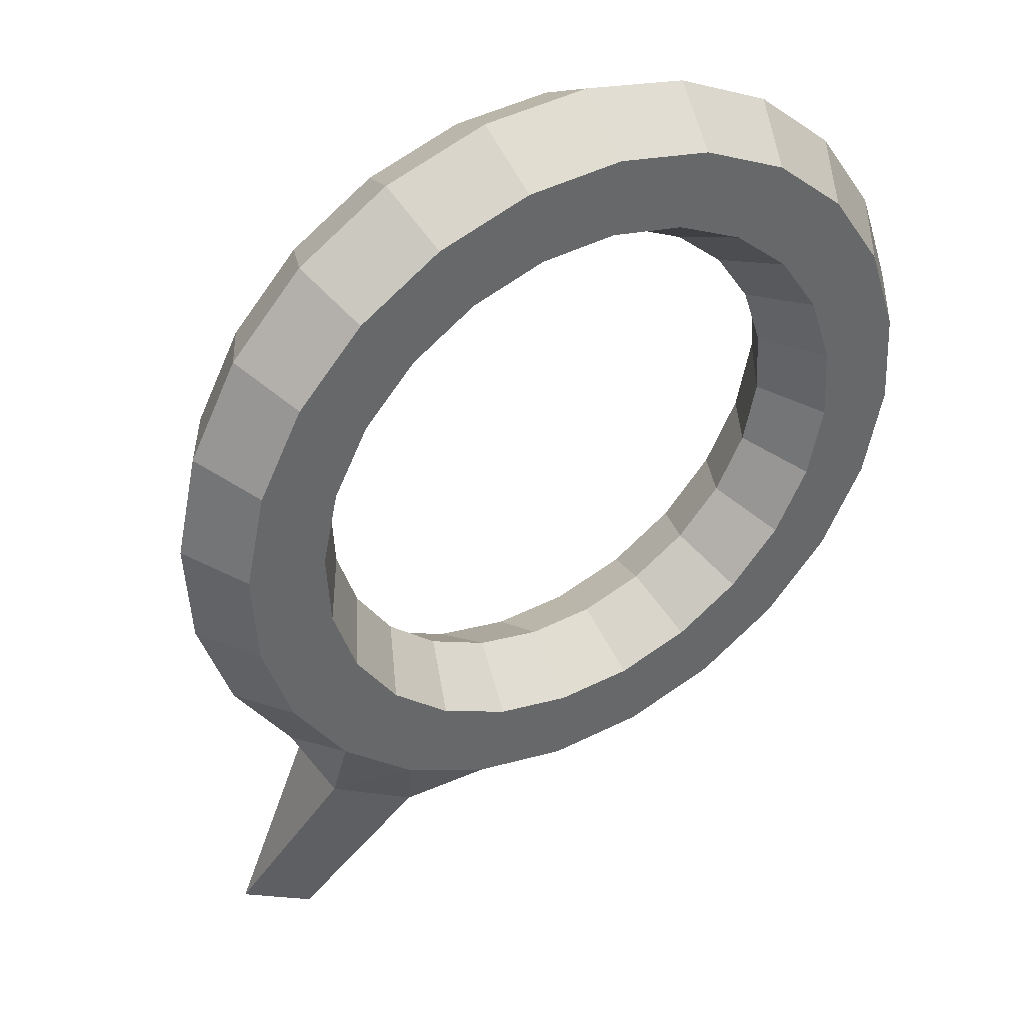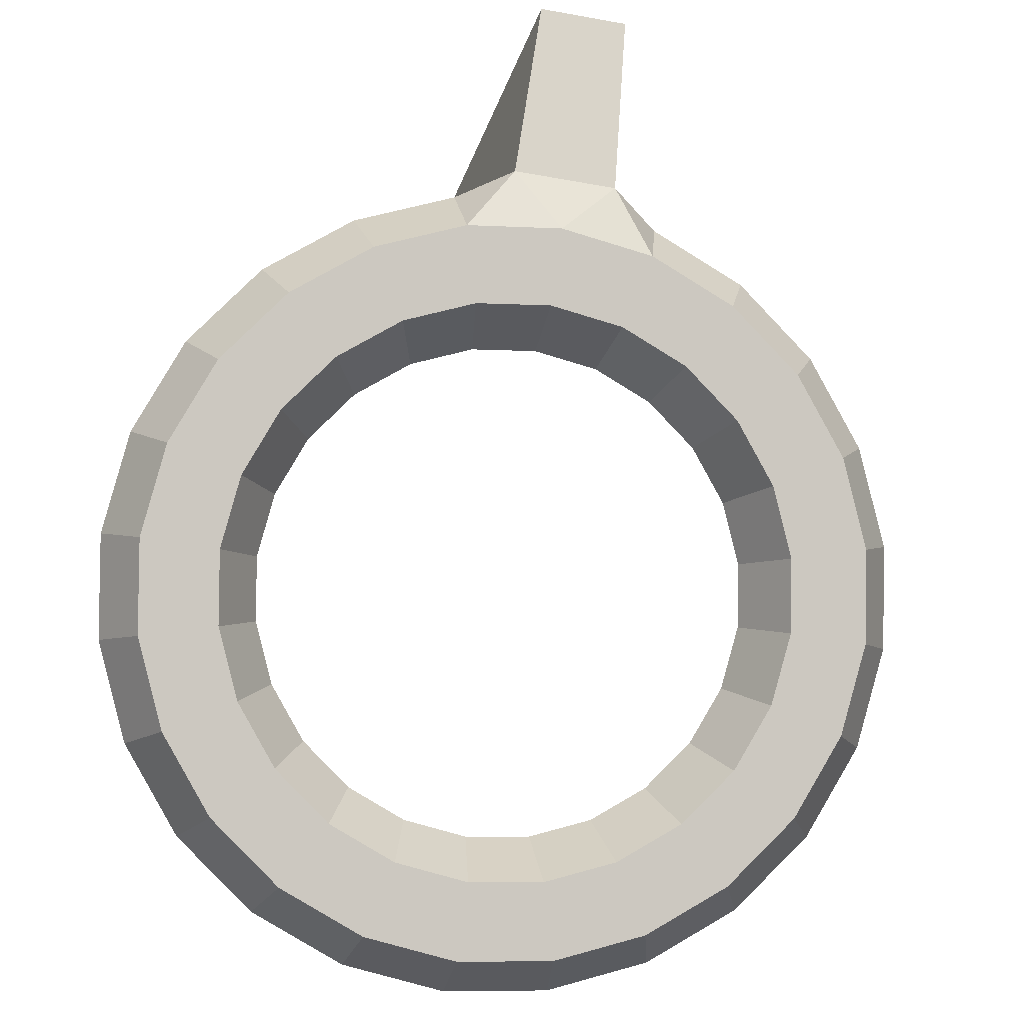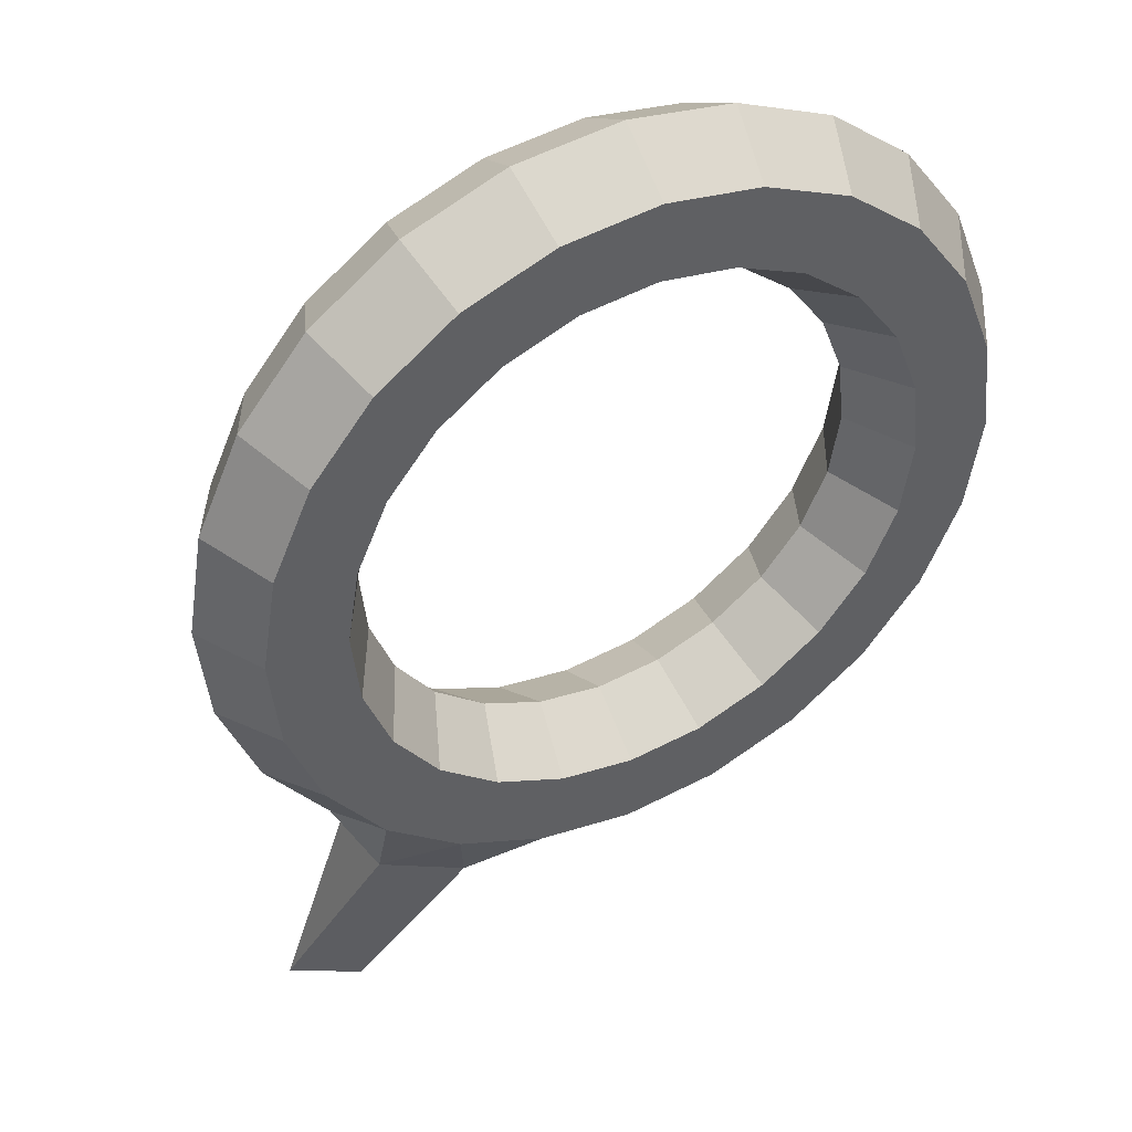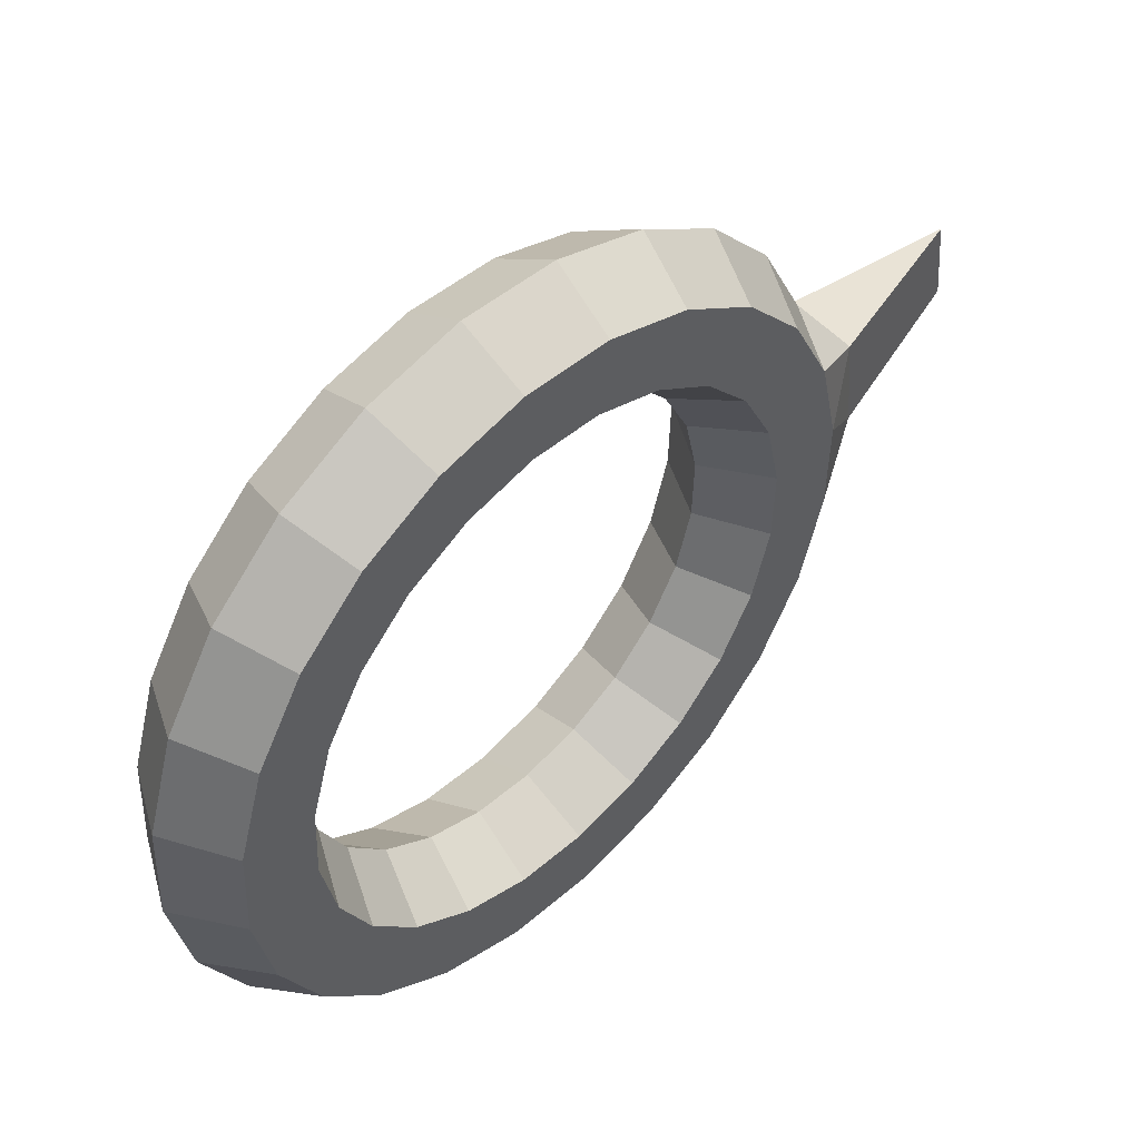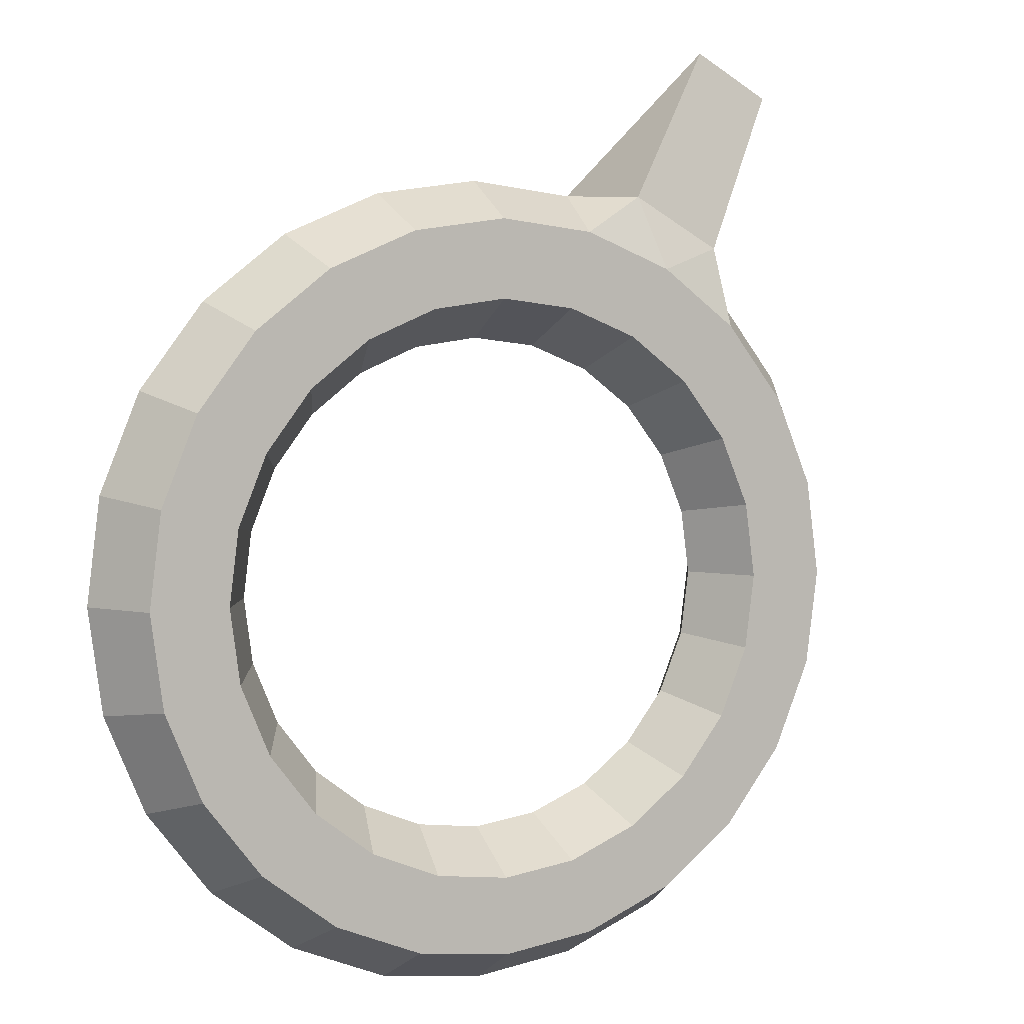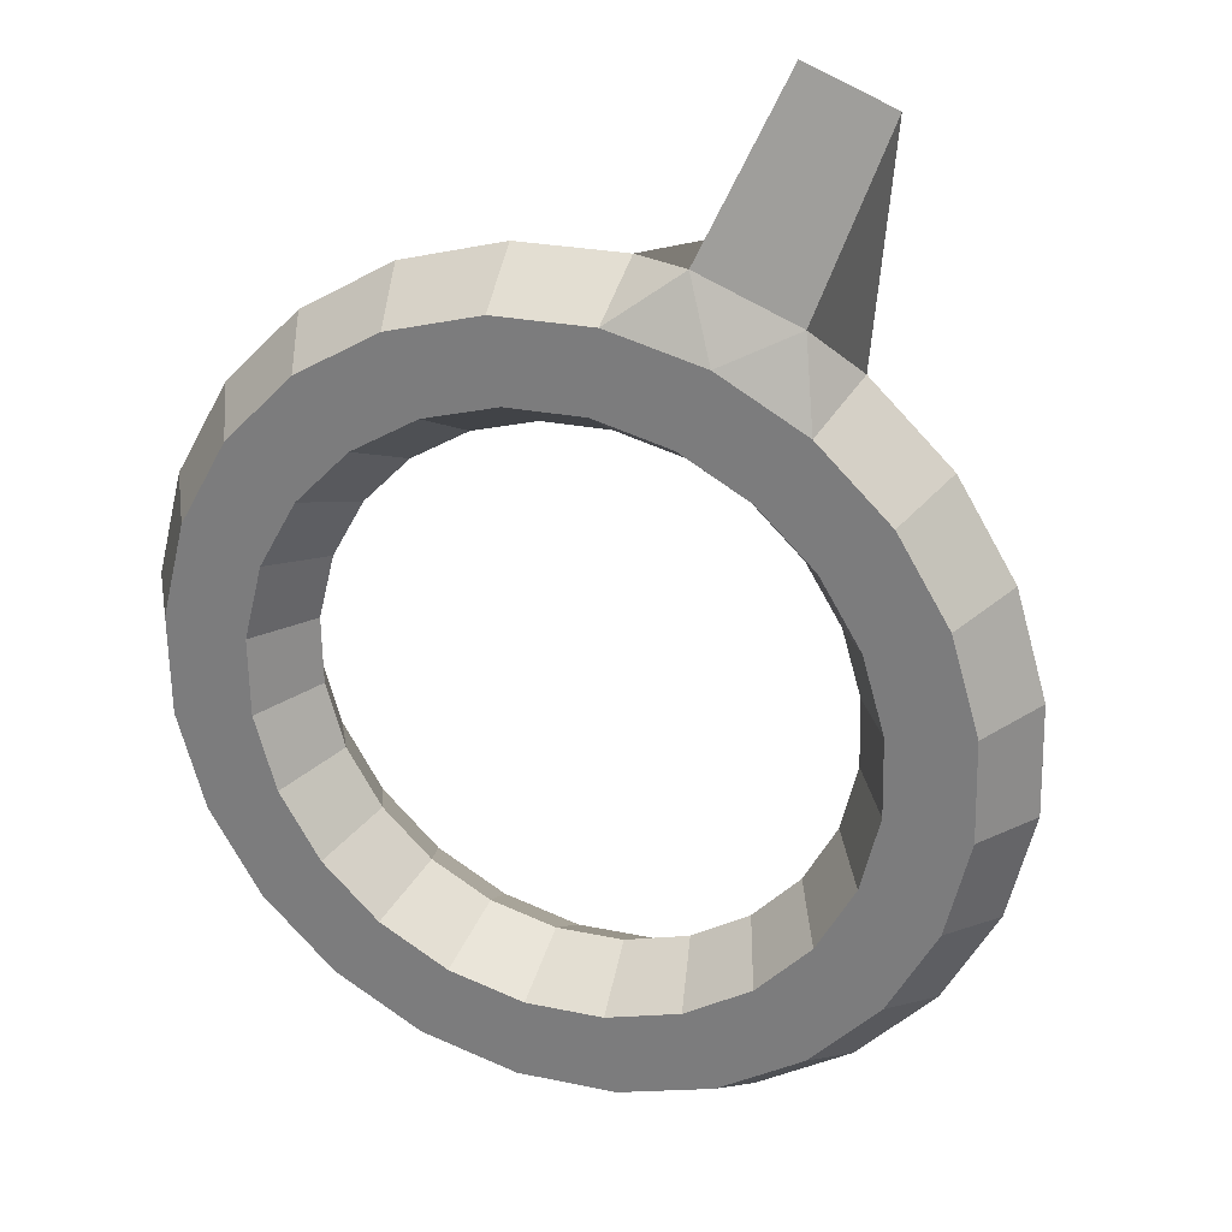
<metadata>
{"format":"obj","ext":"obj","renderer":"f3d","projection":"perspective","resolution":1024,"background":"white","views":[{"elev":-13.8,"azim":-44.1,"up":"+Z"},{"elev":-47.9,"azim":168.4,"up":"+Y"},{"elev":-9.1,"azim":-41.0,"up":"+Z"},{"elev":-37.3,"azim":93.9,"up":"+Y"},{"elev":-47.3,"azim":141.0,"up":"+Y"},{"elev":75.7,"azim":28.9,"up":"+Y"}]}
</metadata>
<code>
o Torus
v 4.652 0 0
v 4.203 0.5507 0.5507
v 3.307 0.5507 0.5507
v 2.858 -0 0
v 3.307 -0.5507 -0.5507
v 4.203 -0.5507 -0.5507
v 4.493 0.8513 -0.8513
v 4.06 1.32 -0.2185
v 3.194 1.156 -0.05438
v 2.761 0.5231 -0.5231
v 3.194 0.05438 -1.156
v 4.06 0.2185 -1.32
v 4.028 1.645 -1.645
v 3.64 2.037 -0.9353
v 2.864 1.72 -0.6183
v 2.475 1.01 -1.01
v 2.864 0.6183 -1.72
v 3.64 0.9353 -2.037
v 3.289 2.326 -2.326
v 2.972 2.652 -1.551
v 2.338 2.204 -1.103
v 2.021 1.429 -1.429
v 2.338 1.103 -2.204
v 2.972 1.551 -2.652
v 2.326 2.849 -2.849
v 2.102 3.125 -2.023
v 1.653 2.576 -1.474
v 1.429 1.75 -1.75
v 1.653 1.474 -2.576
v 2.102 2.023 -3.125
v 1.204 3.177 -3.177
v 1.088 3.422 -2.32
v 0.8558 2.809 -1.708
v 0.7397 1.952 -1.952
v 0.8558 1.708 -2.809
v 1.088 2.32 -3.422
v 0.5936 3.738 -3.093
v 0.5936 3.093 -3.738
v -0 3.523 -2.421
v -0 2.889 -1.787
v -0 2.021 -2.021
v -0 1.787 -2.889
v -0 2.421 -3.523
v -0.5936 3.738 -3.093
v -0.5936 3.093 -3.738
v -1.204 3.177 -3.177
v -1.088 3.422 -2.32
v -0.8558 2.809 -1.708
v -0.7397 1.952 -1.952
v -0.8558 1.708 -2.809
v -1.088 2.32 -3.422
v -2.326 2.849 -2.849
v -2.102 3.125 -2.023
v -1.653 2.576 -1.474
v -1.429 1.75 -1.75
v -1.653 1.474 -2.576
v -2.102 2.023 -3.125
v -3.289 2.326 -2.326
v -2.972 2.652 -1.551
v -2.338 2.204 -1.103
v -2.021 1.429 -1.429
v -2.338 1.103 -2.204
v -2.972 1.551 -2.652
v -4.028 1.645 -1.645
v -3.64 2.037 -0.9353
v -2.864 1.72 -0.6183
v -2.475 1.01 -1.01
v -2.864 0.6183 -1.72
v -3.64 0.9353 -2.037
v -4.493 0.8513 -0.8513
v -4.06 1.32 -0.2185
v -3.194 1.156 -0.05438
v -2.761 0.5231 -0.5231
v -3.194 0.05438 -1.156
v -4.06 0.2185 -1.32
v -4.652 0 -0
v -4.203 0.5507 0.5507
v -3.307 0.5507 0.5507
v -2.858 0 -0
v -3.307 -0.5507 -0.5507
v -4.203 -0.5507 -0.5507
v -4.493 -0.8513 0.8513
v -4.06 -0.2185 1.32
v -3.194 -0.05438 1.156
v -2.761 -0.5231 0.5231
v -3.194 -1.156 0.05438
v -4.06 -1.32 0.2185
v -4.028 -1.645 1.645
v -3.64 -0.9353 2.037
v -2.864 -0.6183 1.72
v -2.475 -1.01 1.01
v -2.864 -1.72 0.6183
v -3.64 -2.037 0.9353
v -3.289 -2.326 2.326
v -2.972 -1.551 2.652
v -2.338 -1.103 2.204
v -2.021 -1.429 1.429
v -2.338 -2.204 1.103
v -2.972 -2.652 1.551
v -2.326 -2.849 2.849
v -2.102 -2.023 3.125
v -1.653 -1.474 2.576
v -1.429 -1.75 1.75
v -1.653 -2.576 1.474
v -2.102 -3.125 2.023
v -1.204 -3.177 3.177
v -1.088 -2.32 3.422
v -0.8558 -1.708 2.809
v -0.7397 -1.952 1.952
v -0.8558 -2.809 1.708
v -1.088 -3.422 2.32
v -0 -3.289 3.289
v -0 -2.421 3.523
v -0 -1.787 2.889
v -0 -2.021 2.021
v -0 -2.889 1.787
v -0 -3.523 2.421
v 1.204 -3.177 3.177
v 1.088 -2.32 3.422
v 0.8558 -1.708 2.809
v 0.7397 -1.952 1.952
v 0.8558 -2.809 1.708
v 1.088 -3.422 2.32
v 2.326 -2.849 2.849
v 2.102 -2.023 3.125
v 1.653 -1.474 2.576
v 1.429 -1.75 1.75
v 1.653 -2.576 1.474
v 2.102 -3.125 2.023
v 3.289 -2.326 2.326
v 2.972 -1.551 2.652
v 2.338 -1.103 2.204
v 2.021 -1.429 1.429
v 2.338 -2.204 1.103
v 2.972 -2.652 1.551
v 4.028 -1.645 1.645
v 3.64 -0.9353 2.037
v 2.864 -0.6183 1.72
v 2.475 -1.01 1.01
v 2.864 -1.72 0.6183
v 3.64 -2.037 0.9353
v 4.493 -0.8513 0.8513
v 4.06 -0.2185 1.32
v 3.194 -0.05438 1.156
v 2.761 -0.5231 0.5231
v 3.194 -1.156 0.05438
v 4.06 -1.32 0.2185
v 0.5074 4.865 -4.865
v -0.5074 4.865 -4.865
f 2 1 7 8
f 3 2 8 9
f 9 10 4 3
f 16 17 11 10
f 20 21 15 14
f 10 11 5 4
f 75 70 64 69
f 18 13 7 12
f 11 12 6 5
f 63 58 52 57
f 15 16 10 9
f 12 7 1 6
f 21 22 16 15
f 26 27 21 20
f 17 18 12 11
f 23 24 18 17
f 25 26 20 19
f 22 23 17 16
f 32 33 27 26
f 30 25 19 24
f 28 29 23 22
f 29 30 24 23
f 31 32 26 25
f 27 28 22 21
f 39 40 33 32
f 35 36 30 29
f 37 32 31
f 14 15 9 8
f 34 35 29 28
f 48 49 41 40
f 38 31 36
f 41 42 35 34
f 42 43 36 35
f 47 48 40 39
f 40 41 34 33
f 143 142 1 2
f 3 4 145 144
f 43 38 36
f 59 60 54 53
f 148 37 31 38
f 50 51 43 42
f 44 47 39
f 53 54 48 47
f 45 149 148 38
f 72 73 67 66
f 44 37 148 149
f 51 45 43
f 6 1 142 147
f 56 57 51 50
f 45 46 44 149
f 57 52 46 51
f 13 14 8 7
f 60 61 55 54
f 96 97 91 90
f 55 56 50 49
f 65 66 60 59
f 62 63 57 56
f 46 45 51
f 64 65 59 58
f 84 85 79 78
f 61 62 56 55
f 71 72 66 65
f 69 64 58 63
f 67 68 62 61
f 68 69 63 62
f 70 71 65 64
f 66 67 61 60
f 77 78 72 71
f 74 75 69 68
f 76 77 71 70
f 73 74 68 67
f 83 84 78 77
f 81 76 70 75
f 79 80 74 73
f 80 81 75 74
f 82 83 77 76
f 78 79 73 72
f 89 90 84 83
f 87 82 76 81
f 86 87 81 80
f 88 89 83 82
f 85 86 80 79
f 95 96 90 89
f 93 88 82 87
f 91 92 86 85
f 92 93 87 86
f 94 95 89 88
f 90 91 85 84
f 101 102 96 95
f 99 94 88 93
f 98 99 93 92
f 54 55 49 48
f 100 101 95 94
f 97 98 92 91
f 107 108 102 101
f 105 100 94 99
f 103 104 98 97
f 104 105 99 98
f 106 107 101 100
f 49 50 42 41
f 102 103 97 96
f 113 114 108 107
f 111 106 100 105
f 110 111 105 104
f 144 143 2 3
f 112 113 107 106
f 109 110 104 103
f 5 6 147 146
f 119 120 114 113
f 117 112 106 111
f 115 116 110 109
f 116 117 111 110
f 118 119 113 112
f 114 115 109 108
f 125 126 120 119
f 123 118 112 117
f 122 123 117 116
f 124 125 119 118
f 121 122 116 115
f 131 132 126 125
f 129 124 118 123
f 127 128 122 121
f 128 129 123 122
f 130 131 125 124
f 126 127 121 120
f 137 138 132 131
f 135 130 124 129
f 134 135 129 128
f 136 137 131 130
f 133 134 128 127
f 143 144 138 137
f 141 136 130 135
f 139 140 134 133
f 140 141 135 134
f 142 143 137 136
f 138 139 133 132
f 24 19 13 18
f 147 142 136 141
f 146 147 141 140
f 145 146 140 139
f 39 37 44
f 36 31 25 30
f 43 45 38
f 4 5 146 145
f 58 59 53 52
f 52 53 47 46
f 33 34 28 27
f 144 145 139 138
f 132 133 127 126
f 120 121 115 114
f 108 109 103 102
f 37 39 32
f 19 20 14 13
f 47 44 46

</code>
